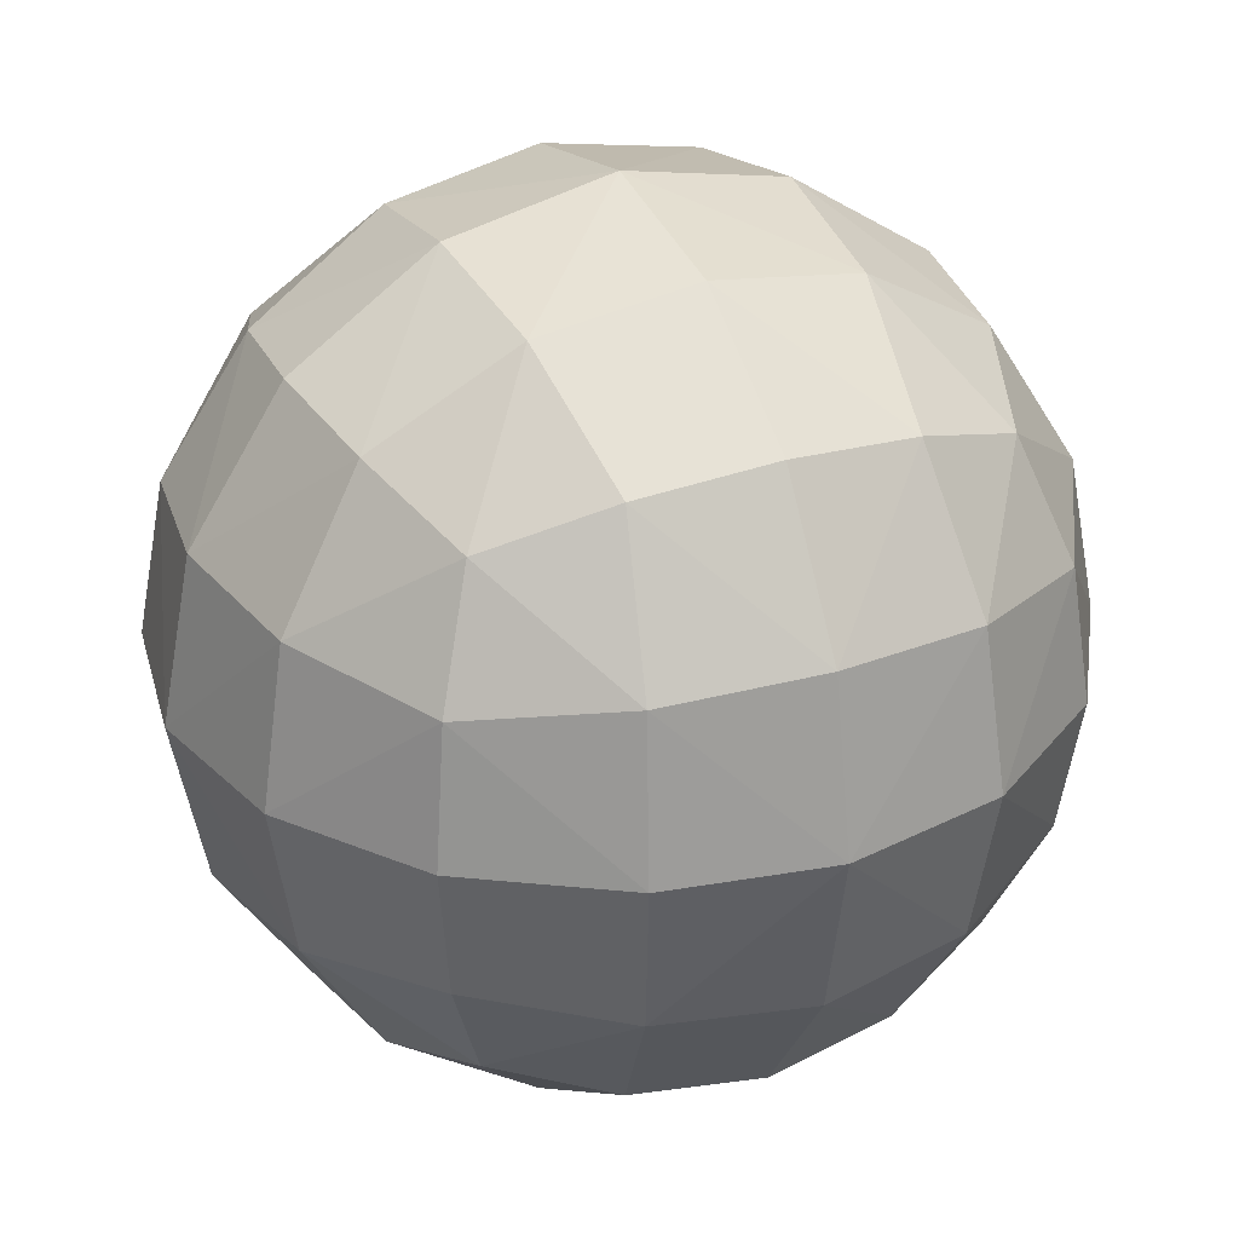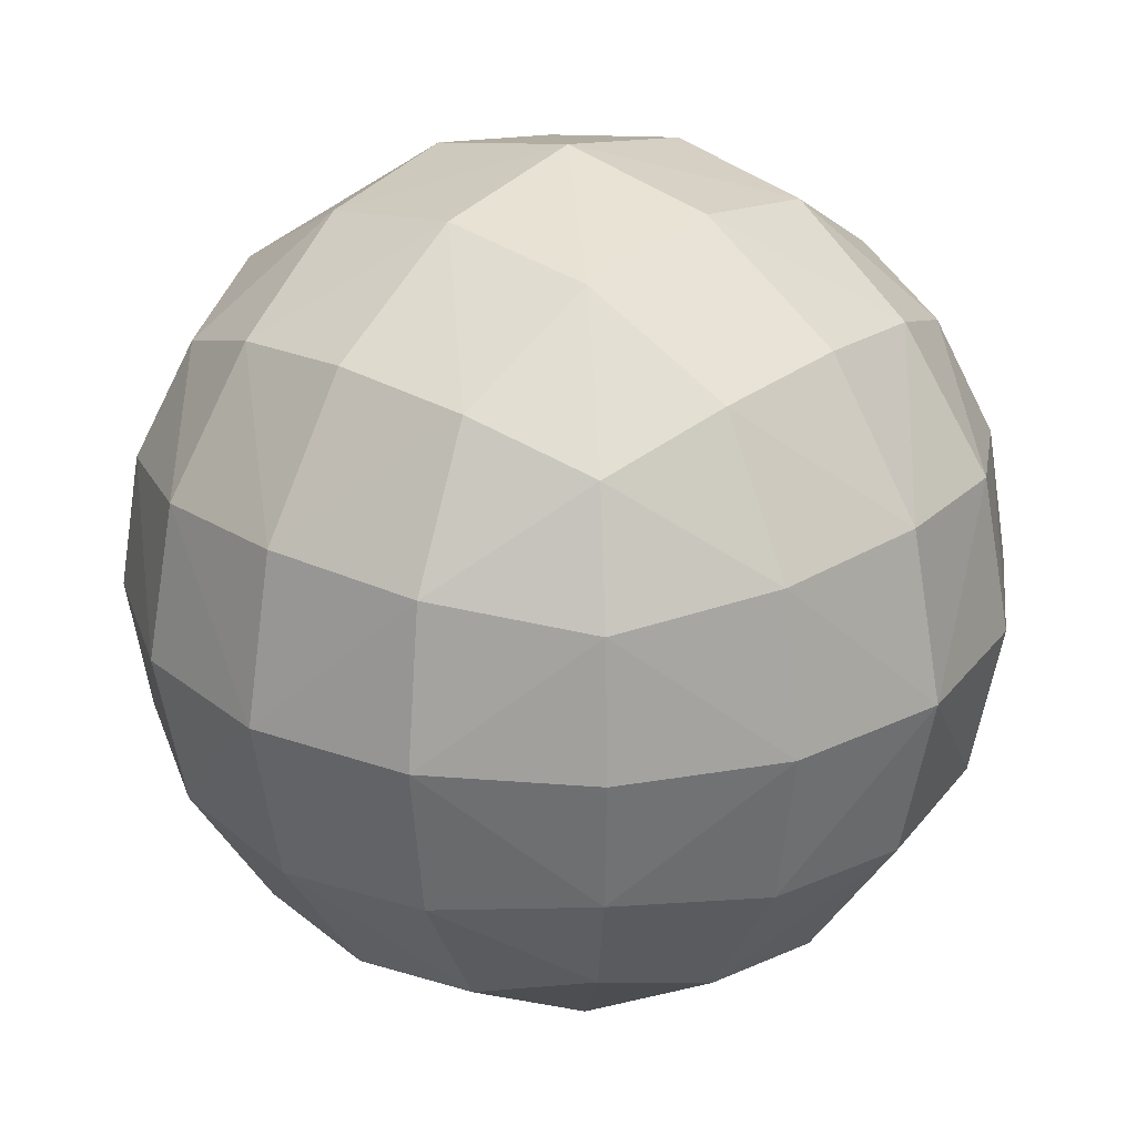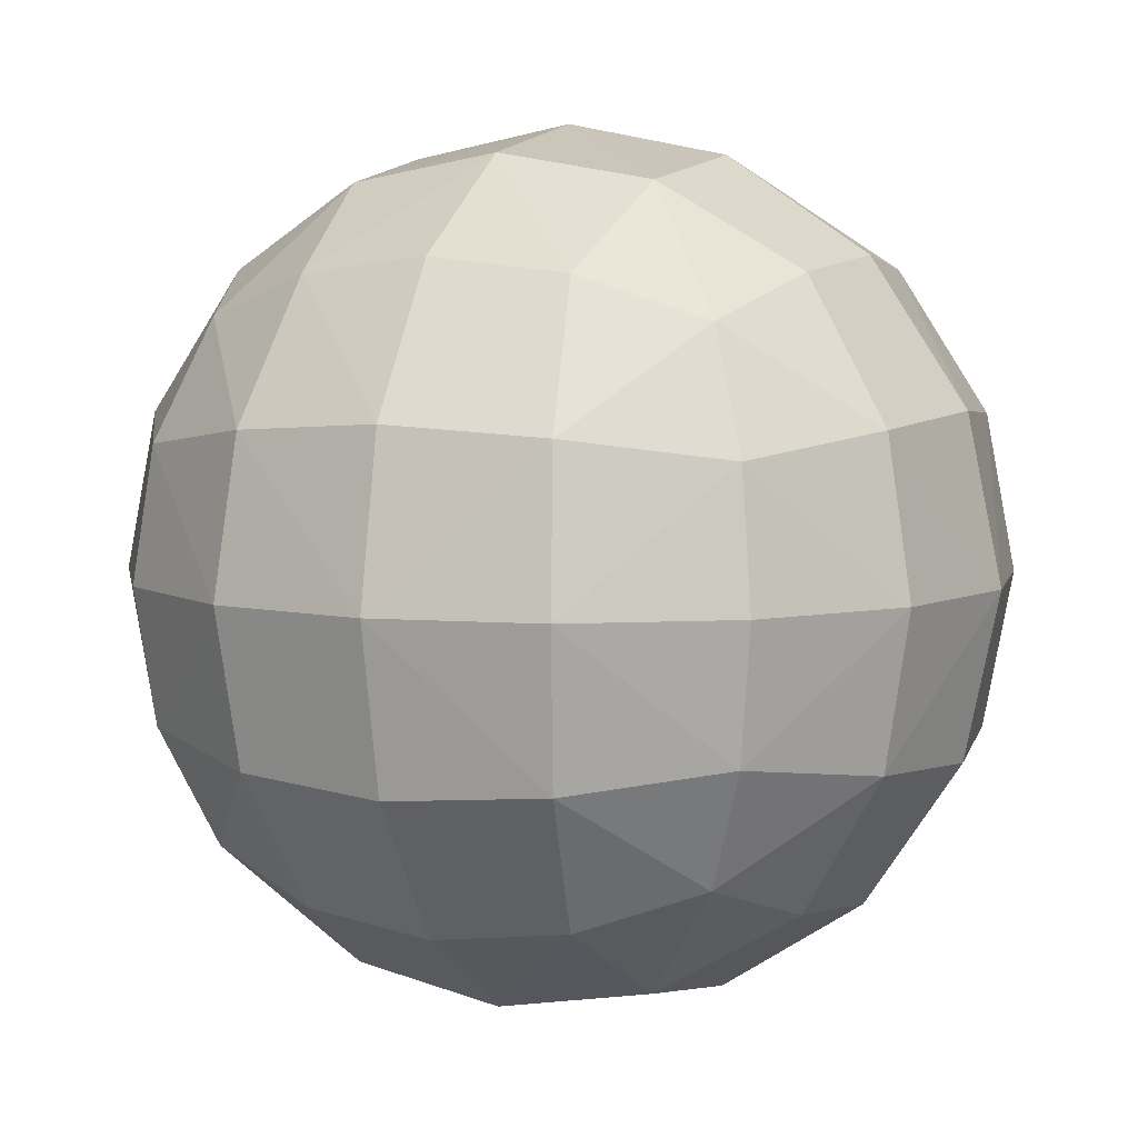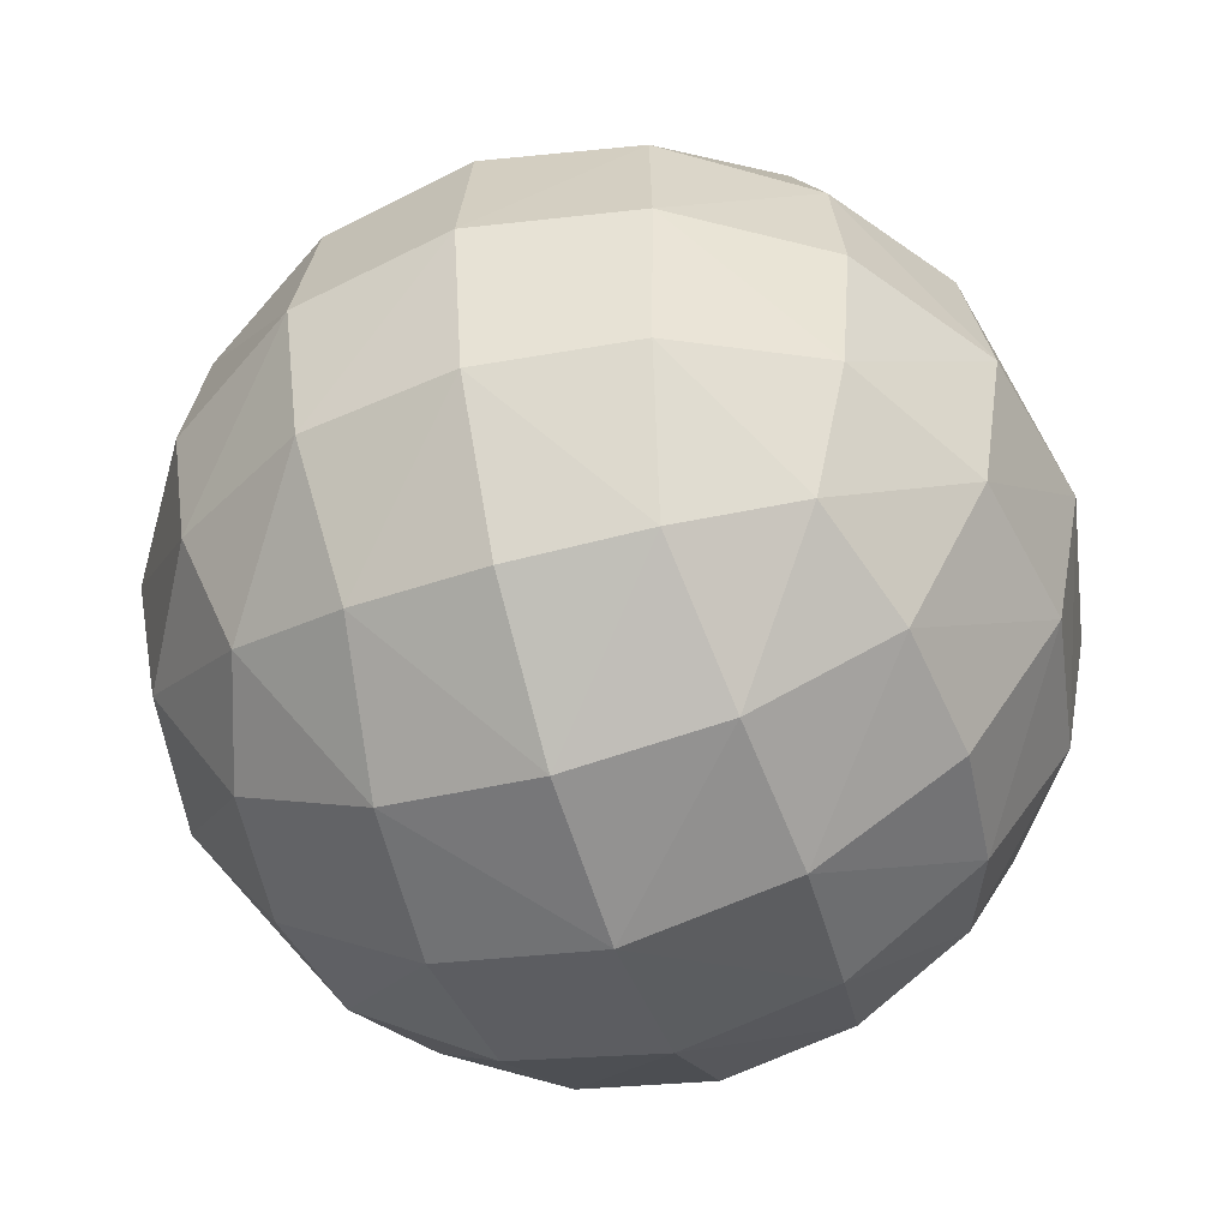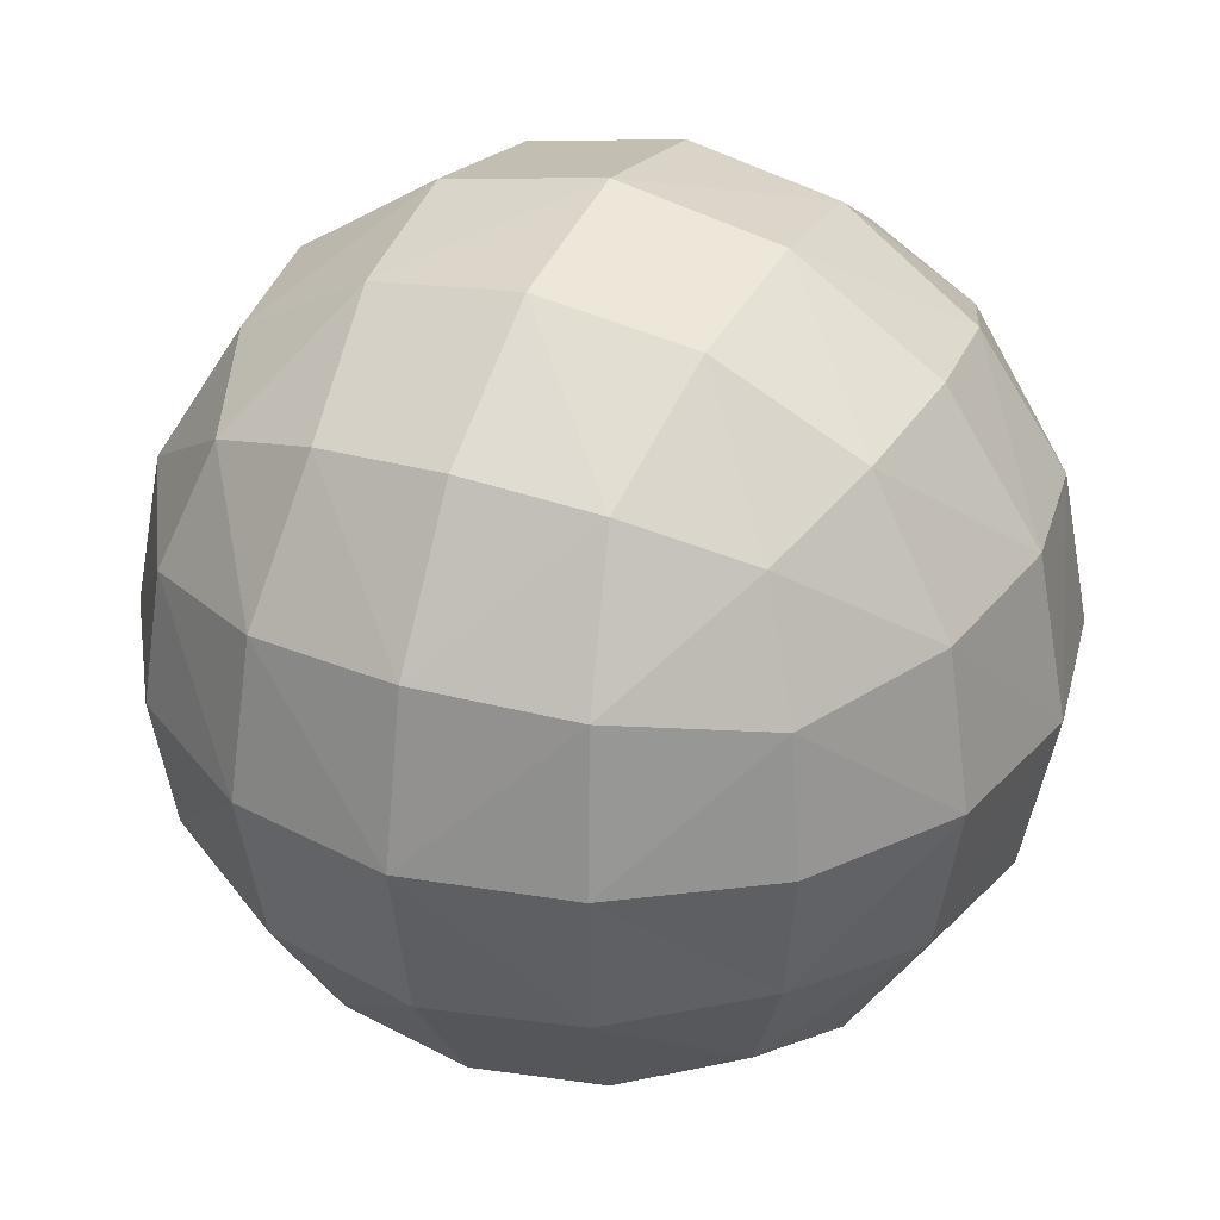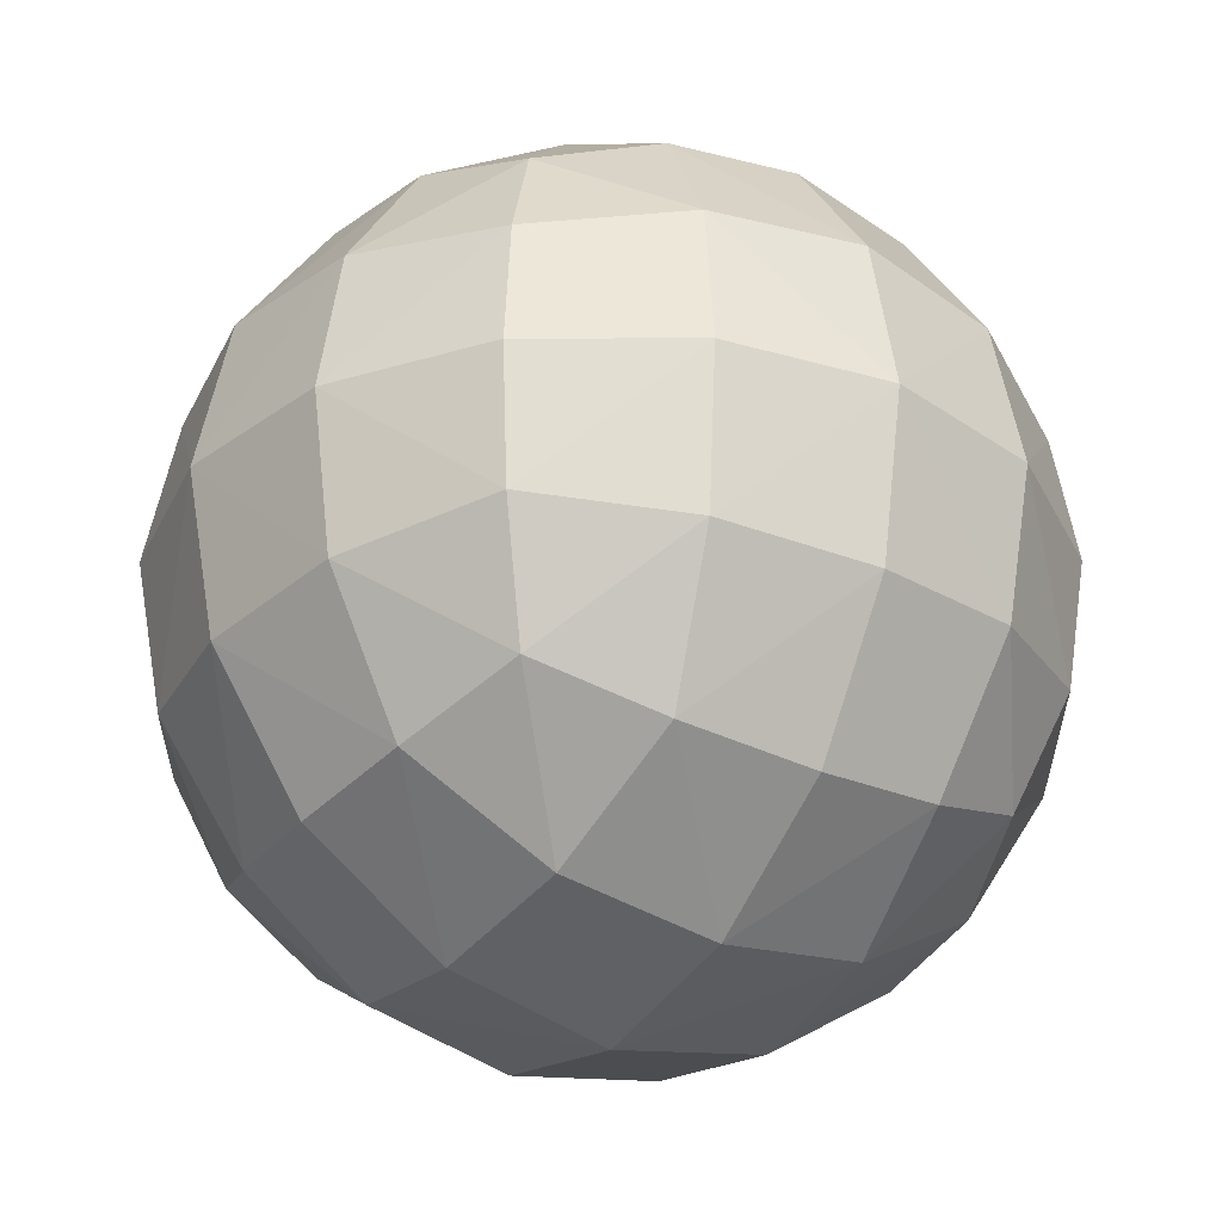
<metadata>
{"format":"obj","ext":"obj","renderer":"f3d","projection":"perspective","resolution":1024,"background":"white","views":[{"elev":30.2,"azim":-115.3,"up":"+Y"},{"elev":25.6,"azim":130.6,"up":"+Z"},{"elev":6.1,"azim":-65.8,"up":"+Z"},{"elev":-51.7,"azim":18.0,"up":"+Y"},{"elev":32.7,"azim":24.5,"up":"+Z"},{"elev":-31.3,"azim":-33.4,"up":"+Y"}]}
</metadata>
<code>
v -0.5712 -0.5712 0.5712
v -0.5712 0.5712 0.5712
v -0.5712 -0.5712 -0.5712
v -0.5712 0.5712 -0.5712
v 0.5712 -0.5712 0.5712
v 0.5712 0.5712 0.5712
v 0.5712 -0.5712 -0.5712
v 0.5712 0.5712 -0.5712
v -0.7003 -0.7003 -0
v -0.6981 -0 0.6981
v -0.7003 0.7003 0
v -0.6981 -0 -0.6981
v 0 -0.7003 -0.7003
v -0 0.7003 -0.7003
v 0.6981 -0 -0.6981
v 0.7003 -0.7003 0
v 0.7003 0.7003 0
v 0.6981 -0 0.6981
v -0 -0.7003 0.7003
v -0 0.7003 0.7003
v -0.9872 0 0
v 0 0 -0.9872
v 0.9872 0 0
v -0 0 0.9872
v 0 -0.9976 0
v -0 0.9976 0
v -0.303 -0.6665 -0.6665
v -0.303 0.6665 -0.6665
v -0.303 -0.6665 0.6665
v -0.303 0.6665 0.6665
v -0.3729 0 -0.9141
v -0.3729 0 0.9141
v -0.3747 -0.9192 0
v -0.3747 0.9192 0
v 0.303 -0.6665 -0.6665
v 0.303 0.6665 -0.6665
v 0.303 -0.6665 0.6665
v 0.303 0.6665 0.6665
v 0.3729 0 -0.9141
v 0.3729 0 0.9141
v 0.3747 -0.9192 0
v 0.3747 0.9192 0
v -0.6665 -0.6665 -0.303
v -0.6665 0.6665 -0.303
v 0.6665 -0.6665 -0.303
v 0.6665 0.6665 -0.303
v -0.9141 0 -0.3729
v 0.9141 0 -0.3729
v 0 -0.9192 -0.3747
v -0 0.9192 -0.3747
v -0.3514 0.8585 -0.3514
v -0.3514 -0.8585 -0.3514
v 0.3514 0.8585 -0.3514
v 0.3514 -0.8585 -0.3514
v -0.6665 -0.6665 0.303
v -0.6665 0.6665 0.303
v 0.6665 -0.6665 0.303
v 0.6665 0.6665 0.303
v -0.9141 0 0.3729
v 0.9141 0 0.3729
v -0 -0.9192 0.3747
v -0 0.9192 0.3747
v -0.3514 0.8585 0.3514
v -0.3514 -0.8585 0.3514
v 0.3514 0.8585 0.3514
v 0.3514 -0.8585 0.3514
v -0.6649 -0.3023 0.6649
v -0.6649 -0.3023 -0.6649
v 0.6649 -0.3023 -0.6649
v 0.6649 -0.3023 0.6649
v -0.9149 -0.3732 0
v 0 -0.3732 -0.9149
v 0.9149 -0.3732 0
v -0 -0.3732 0.9149
v -0.3501 -0.3501 0.8549
v -0.3501 -0.3501 -0.8549
v 0.3501 -0.3501 0.8549
v 0.3501 -0.3501 -0.8549
v 0.8549 -0.3501 -0.3501
v -0.8549 -0.3501 -0.3501
v 0.8549 -0.3501 0.3501
v -0.8549 -0.3501 0.3501
v -0.6649 0.3023 0.6649
v -0.6649 0.3023 -0.6649
v 0.6649 0.3023 -0.6649
v 0.6649 0.3023 0.6649
v -0.9149 0.3732 0
v 0 0.3732 -0.9149
v 0.9149 0.3732 0
v -0 0.3732 0.9149
v -0.3501 0.3501 0.8549
v -0.3501 0.3501 -0.8549
v 0.3501 0.3501 0.8549
v 0.3501 0.3501 -0.8549
v 0.8549 0.3501 -0.3501
v -0.8549 0.3501 -0.3501
v 0.8549 0.3501 0.3501
v -0.8549 0.3501 0.3501
f 82 21 71
f 56 87 98
f 96 4 84
f 47 68 80
f 76 22 72
f 28 88 92
f 94 8 85
f 39 69 78
f 79 23 73
f 46 89 95
f 97 6 86
f 60 70 81
f 77 24 74
f 38 90 93
f 91 2 83
f 32 67 75
f 52 25 33
f 45 41 54
f 66 5 37
f 61 29 64
f 53 26 42
f 44 34 51
f 63 2 30
f 62 38 65
f 62 30 20
f 51 26 50
f 64 1 55
f 43 33 9
f 24 75 74
f 90 30 91
f 4 92 84
f 68 31 76
f 65 6 58
f 46 42 17
f 61 37 19
f 54 25 49
f 6 93 86
f 70 40 77
f 22 78 72
f 88 36 94
f 35 49 13
f 8 53 46
f 3 52 43
f 28 50 14
f 4 51 28
f 36 50 53
f 7 54 35
f 27 49 52
f 8 95 85
f 69 48 79
f 21 80 71
f 87 44 96
f 25 66 61
f 42 58 17
f 33 55 9
f 26 63 62
f 26 65 42
f 34 56 63
f 25 64 33
f 41 57 66
f 23 81 73
f 89 58 97
f 2 98 83
f 67 59 82
f 1 82 55
f 73 57 16
f 71 43 9
f 7 79 45
f 72 35 13
f 5 77 37
f 3 76 27
f 74 29 19
f 75 1 29
f 37 74 19
f 81 5 57
f 45 73 16
f 78 7 35
f 27 72 13
f 80 3 43
f 55 71 9
f 83 59 10
f 23 97 60
f 21 96 47
f 85 48 15
f 22 94 39
f 86 40 18
f 84 31 12
f 24 91 32
f 32 83 10
f 93 24 40
f 60 86 18
f 95 23 48
f 39 85 15
f 92 22 31
f 47 84 12
f 98 21 59
f 82 59 21
f 56 11 87
f 96 44 4
f 47 12 68
f 76 31 22
f 28 14 88
f 94 36 8
f 39 15 69
f 79 48 23
f 46 17 89
f 97 58 6
f 60 18 70
f 77 40 24
f 38 20 90
f 91 30 2
f 32 10 67
f 52 49 25
f 45 16 41
f 66 57 5
f 61 19 29
f 53 50 26
f 44 11 34
f 63 56 2
f 62 20 38
f 62 63 30
f 51 34 26
f 64 29 1
f 43 52 33
f 24 32 75
f 90 20 30
f 4 28 92
f 68 12 31
f 65 38 6
f 46 53 42
f 61 66 37
f 54 41 25
f 6 38 93
f 70 18 40
f 22 39 78
f 88 14 36
f 35 54 49
f 8 36 53
f 3 27 52
f 28 51 50
f 4 44 51
f 36 14 50
f 7 45 54
f 27 13 49
f 8 46 95
f 69 15 48
f 21 47 80
f 87 11 44
f 25 41 66
f 42 65 58
f 33 64 55
f 26 34 63
f 26 62 65
f 34 11 56
f 25 61 64
f 41 16 57
f 23 60 81
f 89 17 58
f 2 56 98
f 67 10 59
f 1 67 82
f 73 81 57
f 71 80 43
f 7 69 79
f 72 78 35
f 5 70 77
f 3 68 76
f 74 75 29
f 75 67 1
f 37 77 74
f 81 70 5
f 45 79 73
f 78 69 7
f 27 76 72
f 80 68 3
f 55 82 71
f 83 98 59
f 23 89 97
f 21 87 96
f 85 95 48
f 22 88 94
f 86 93 40
f 84 92 31
f 24 90 91
f 32 91 83
f 93 90 24
f 60 97 86
f 95 89 23
f 39 94 85
f 92 88 22
f 47 96 84
f 98 87 21

</code>
